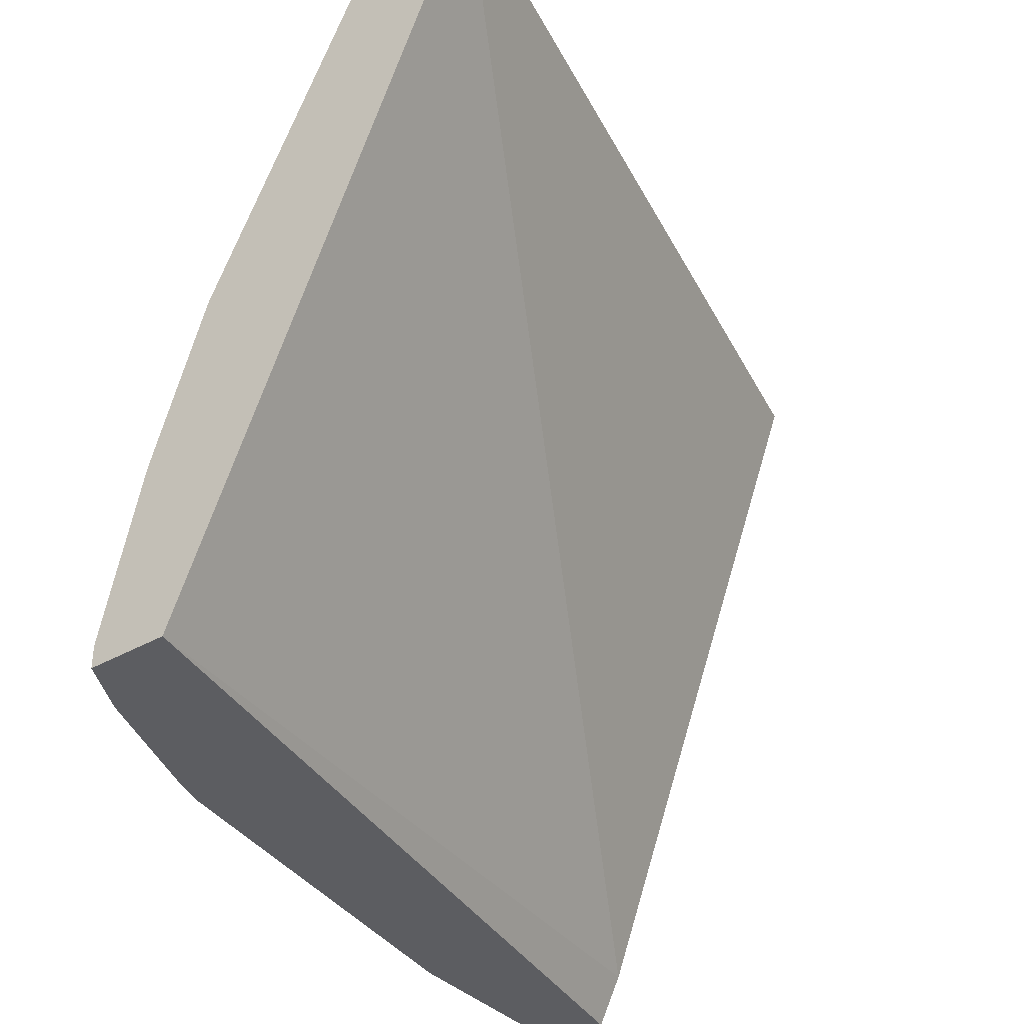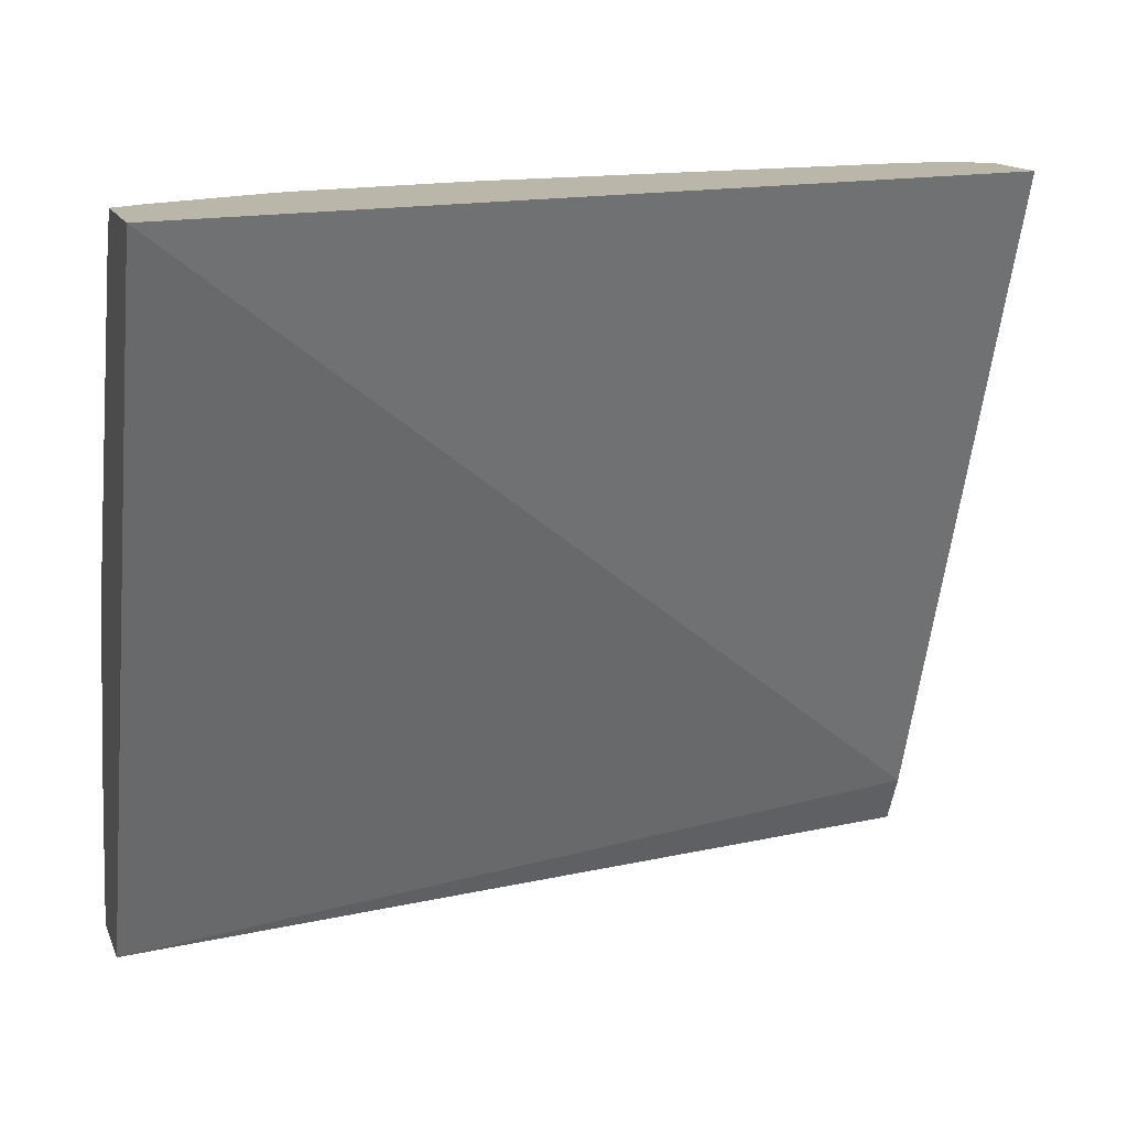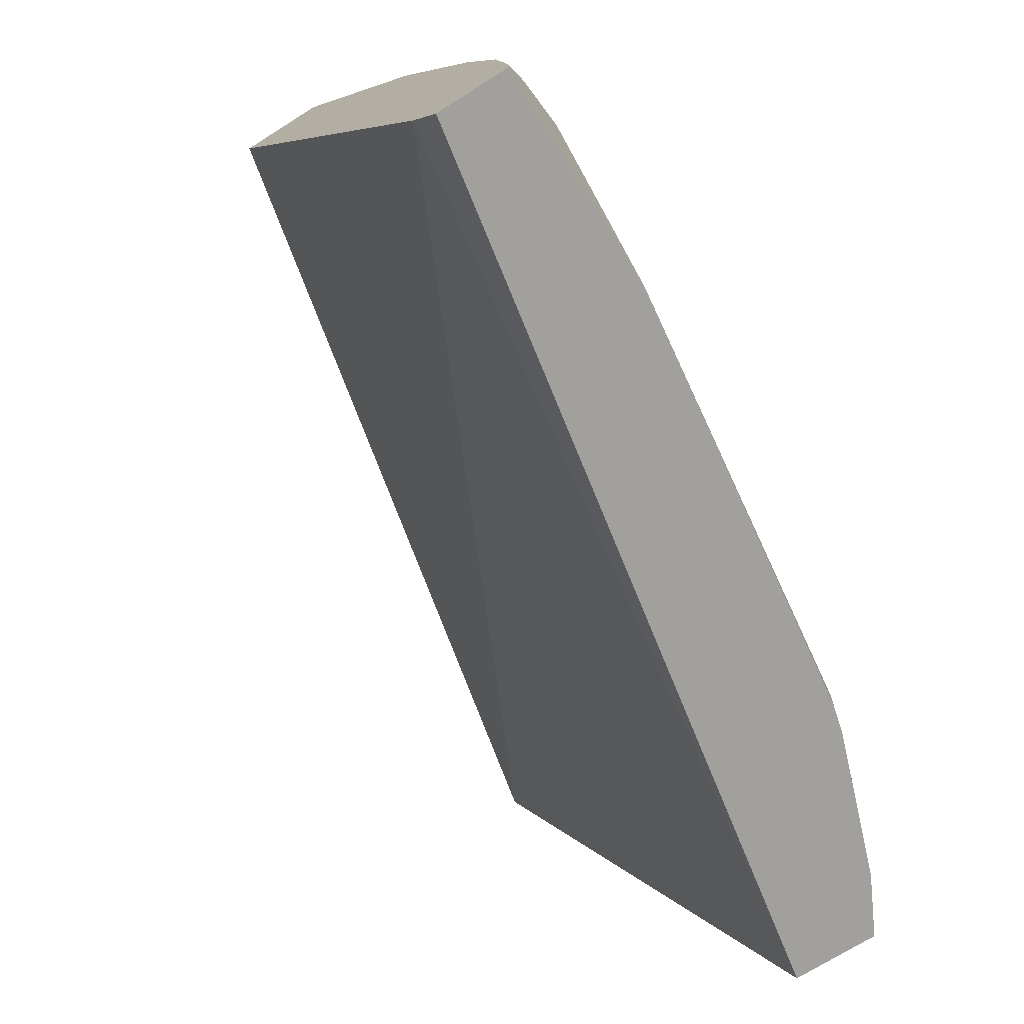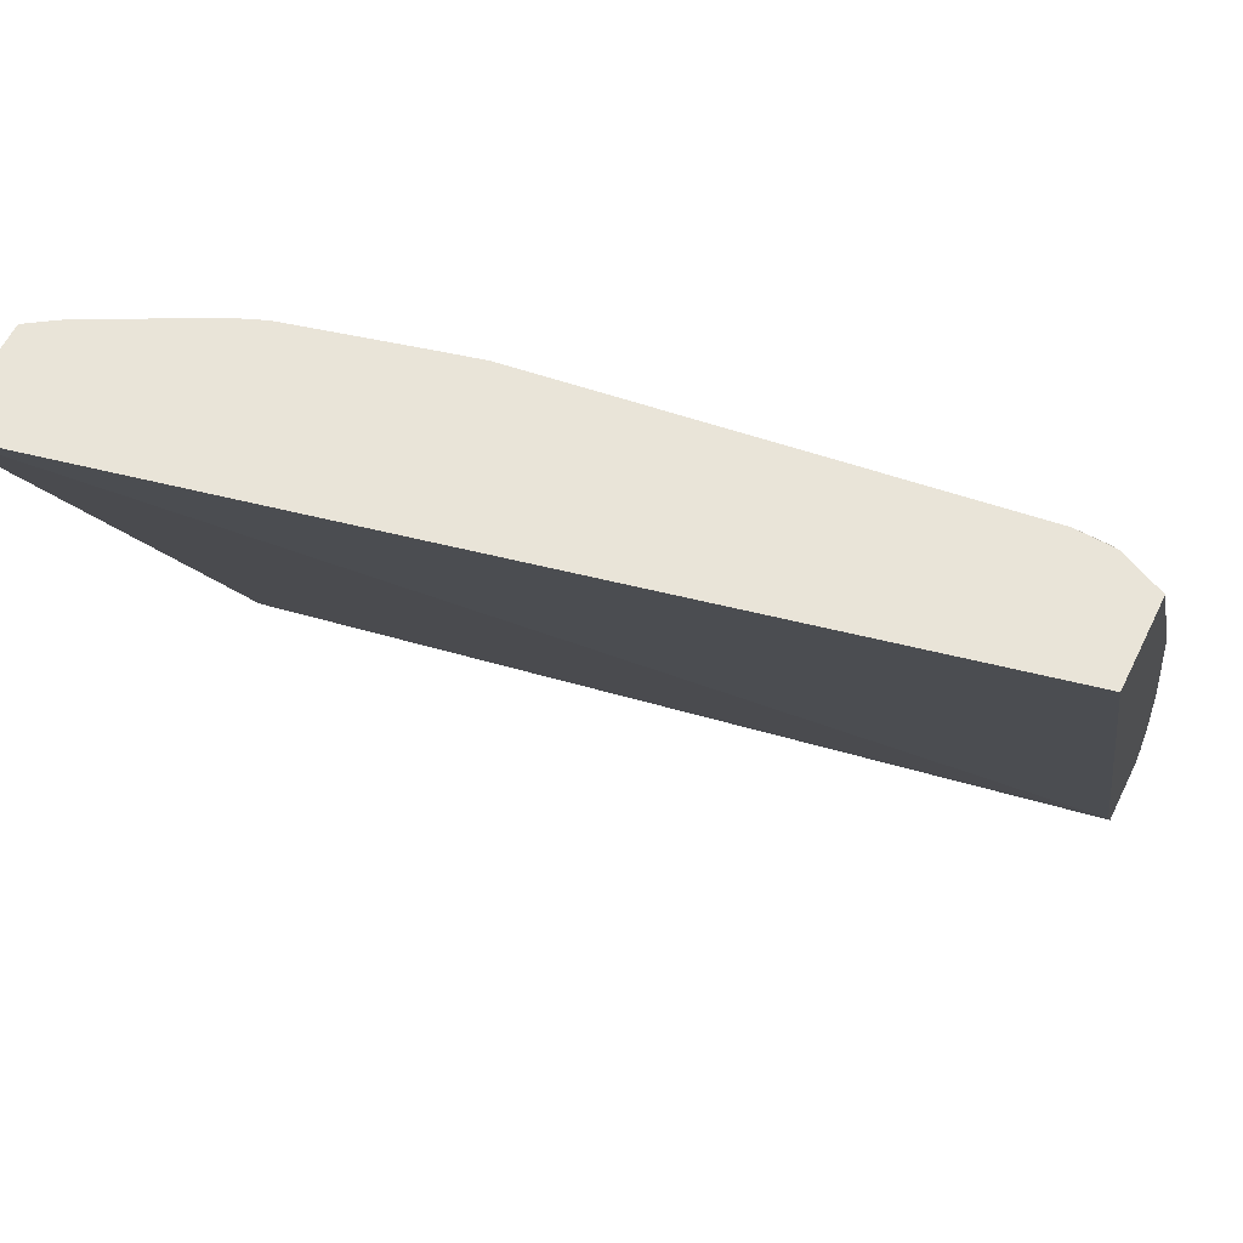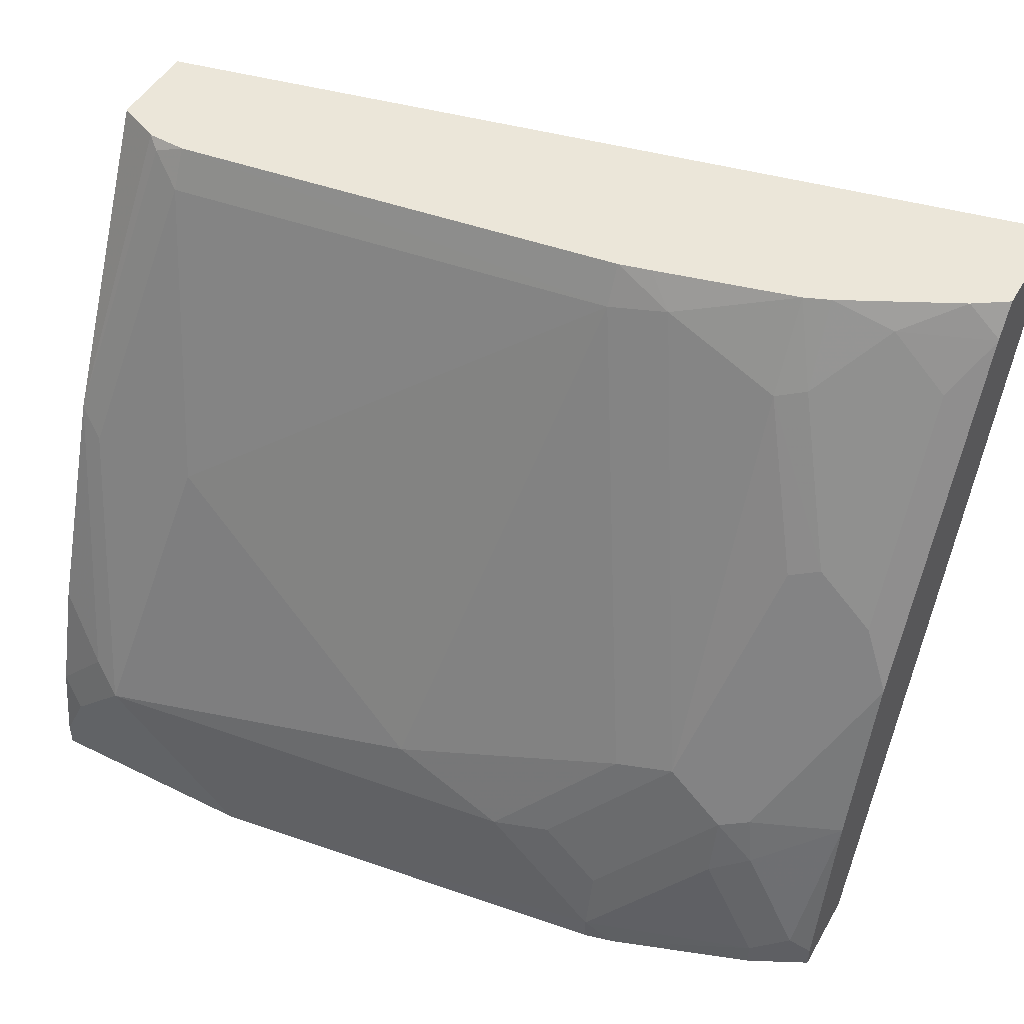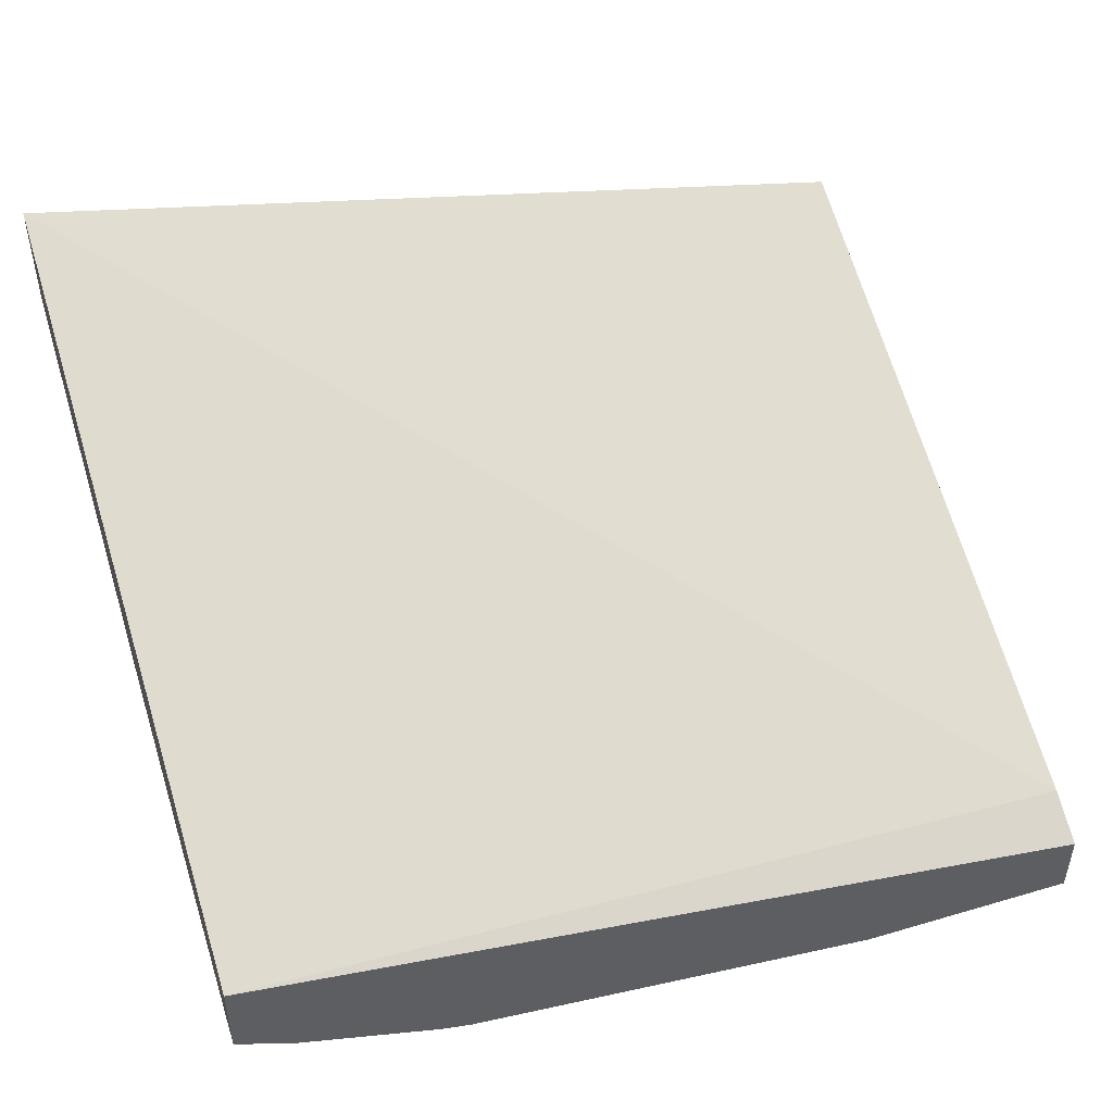
<metadata>
{"format":"obj","ext":"obj","renderer":"f3d","projection":"perspective","resolution":1024,"background":"white","views":[{"elev":-36.5,"azim":-53.3,"up":"+Y"},{"elev":14.1,"azim":-16.7,"up":"+Y"},{"elev":-71.6,"azim":122.3,"up":"+Y"},{"elev":60.2,"azim":26.2,"up":"+Y"},{"elev":48.3,"azim":-151.2,"up":"+Y"},{"elev":48.5,"azim":-18.2,"up":"+Z"}]}
</metadata>
<code>
v 0.02383 0.4869 -0.6342
v 0.02383 0.2863 -0.7101
v 0.02383 0.4869 -0.6602
v -0.2301 0.4869 -0.5802
v 0.02383 0.2715 -0.7175
v -0.2301 0.2715 -0.6723
v 0.02383 0.4011 -0.7017
v 0.01118 0.4869 -0.6663
v -0.2301 0.4869 -0.613
v 0.02383 0.2715 -0.7382
v -0.2301 0.2715 -0.6969
v 0.02383 0.3355 -0.7252
v 0.008193 0.3199 -0.7341
v -1.055e-05 0.3117 -0.7382
v 0.0164 0.3937 -0.7054
v 0.008193 0.4839 -0.6685
v -1.055e-05 0.4869 -0.667
v -0.2301 0.4779 -0.6191
v -0.2205 0.4869 -0.6193
v 0.02383 0.2789 -0.7382
v -0.04026 0.2715 -0.7382
v -0.2301 0.2784 -0.6969
v -0.2207 0.2715 -0.7017
v 0.02383 0.3027 -0.7345
v -0.01642 0.3937 -0.7054
v -1.055e-05 0.4757 -0.6726
v 0.0164 0.2953 -0.7382
v -0.1312 0.3117 -0.7218
v -0.09843 0.3281 -0.7218
v -0.1312 0.4757 -0.6562
v -0.1312 0.4869 -0.6506
v -0.2301 0.4776 -0.6192
v -0.2051 0.4798 -0.6316
v -0.1877 0.4869 -0.6357
v -0.164 0.2715 -0.7218
v -0.164 0.2789 -0.7218
v -0.2301 0.3297 -0.6849
v -0.2242 0.2844 -0.6999
v -0.2133 0.2789 -0.7054
v -0.2133 0.2715 -0.7054
v -0.1476 0.3138 -0.7177
v -0.164 0.3445 -0.7054
v -0.1476 0.4778 -0.6521
v -0.1403 0.4869 -0.6484
v -0.2301 0.4772 -0.6194
v -0.2215 0.4634 -0.6316
v -0.2051 0.4142 -0.6644
v -0.1886 0.4634 -0.648
v -0.1804 0.4869 -0.6386
v -0.1725 0.2715 -0.7197
v -0.164 0.2973 -0.7177
v -0.1969 0.3117 -0.7054
v -0.2301 0.3789 -0.6685
v -0.2051 0.3322 -0.6972
v -0.2078 0.3172 -0.6999
v -0.1969 0.3302 -0.7013
v -0.1804 0.3466 -0.7013
v -0.1804 0.4614 -0.6521
v -0.2301 0.3795 -0.6682
v -0.2215 0.3978 -0.6644
v -0.1969 0.4122 -0.6685
v -0.1886 0.3486 -0.6972
f 31 43 44
f 30 42 57
f 30 57 43
f 30 43 31
f 32 33 46
f 34 49 48
f 33 47 60
f 33 60 46
f 33 34 48
f 33 48 47
f 35 50 36
f 32 46 45
f 29 42 30
f 25 30 26
f 28 57 42
f 28 41 57
f 28 51 41
f 28 36 51
f 25 29 30
f 23 38 39
f 23 39 40
f 22 38 23
f 22 37 38
f 21 36 28
f 21 35 36
f 36 50 39
f 20 27 24
f 28 42 29
f 36 39 52
f 45 60 59
f 36 56 51
f 19 34 33
f 56 62 57
f 54 56 55
f 54 62 56
f 53 60 54
f 53 59 60
f 52 55 56
f 48 49 58
f 47 58 61
f 47 48 58
f 47 54 60
f 47 62 54
f 47 57 62
f 47 61 57
f 57 61 58
f 45 46 60
f 43 49 44
f 43 58 49
f 43 57 58
f 41 56 57
f 41 51 56
f 39 50 40
f 38 52 39
f 38 55 52
f 37 55 38
f 37 54 55
f 37 53 54
f 36 52 56
f 18 33 32
f 1 34 19
f 17 30 31
f 4 37 22
f 4 53 37
f 4 59 53
f 4 45 59
f 4 32 45
f 4 18 32
f 4 9 18
f 3 7 8
f 2 6 5
f 2 4 6
f 1 4 2
f 1 9 4
f 4 22 11
f 1 19 9
f 1 44 49
f 1 31 44
f 1 17 31
f 1 8 17
f 1 3 8
f 1 7 3
f 1 12 7
f 1 24 12
f 1 20 24
f 1 10 20
f 1 5 10
f 18 19 33
f 1 49 34
f 4 11 6
f 1 2 5
f 5 11 23
f 5 6 11
f 16 26 17
f 15 26 16
f 14 29 25
f 14 28 29
f 14 21 28
f 14 24 27
f 14 26 15
f 14 25 26
f 13 24 14
f 12 24 13
f 11 22 23
f 10 27 20
f 17 26 30
f 10 21 14
f 5 23 40
f 5 40 50
f 5 50 35
f 5 35 21
f 10 14 27
f 7 12 13
f 5 21 10
f 7 14 15
f 7 15 16
f 7 16 8
f 8 16 17
f 9 19 18
f 7 13 14

</code>
